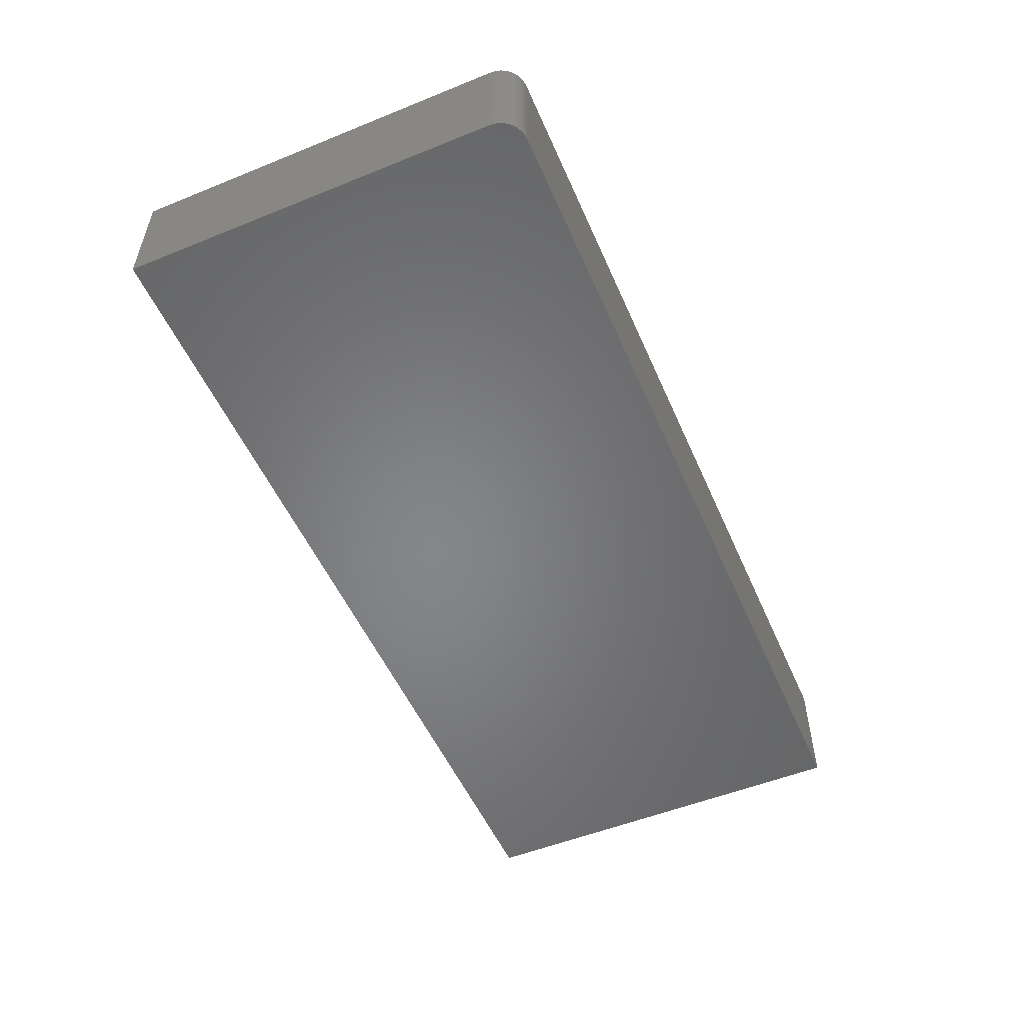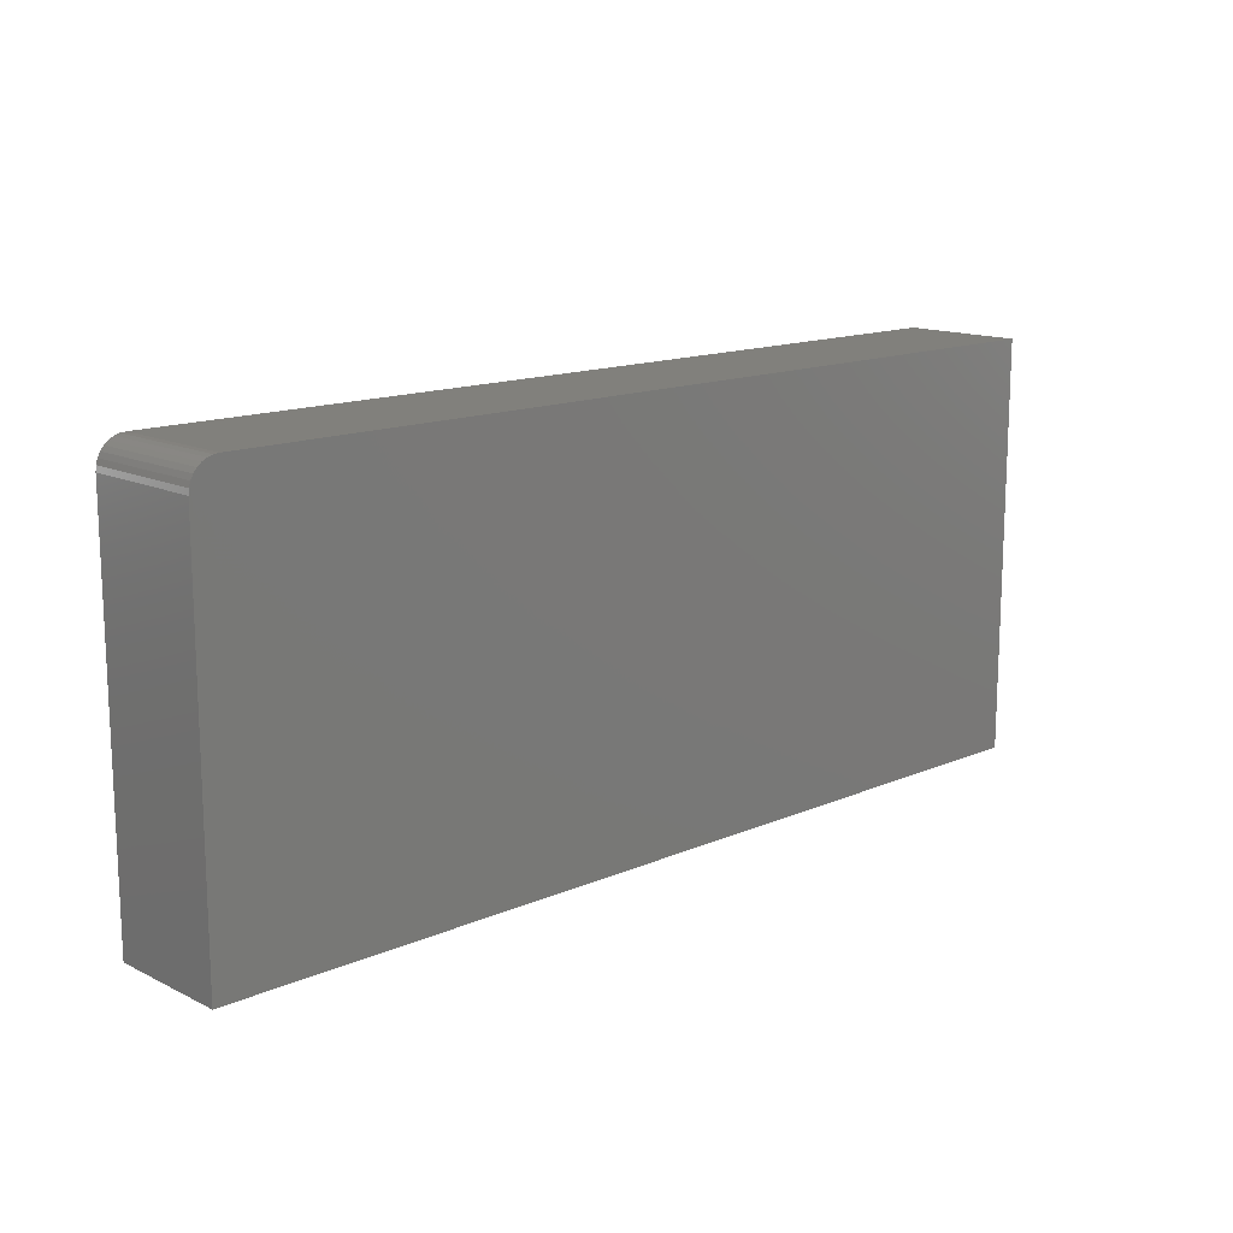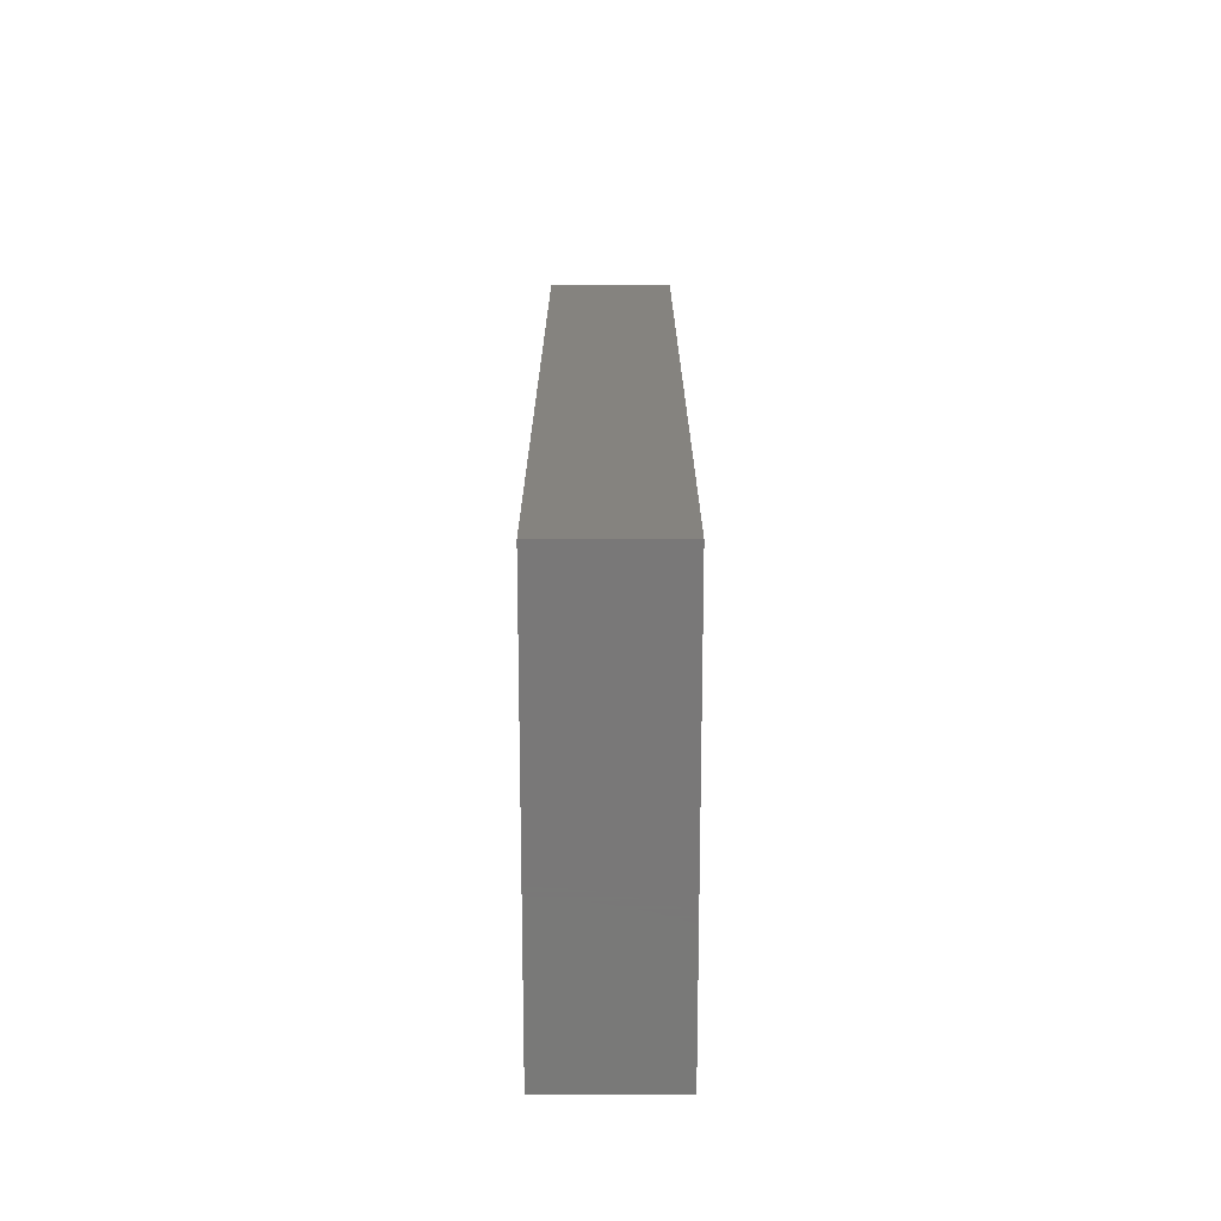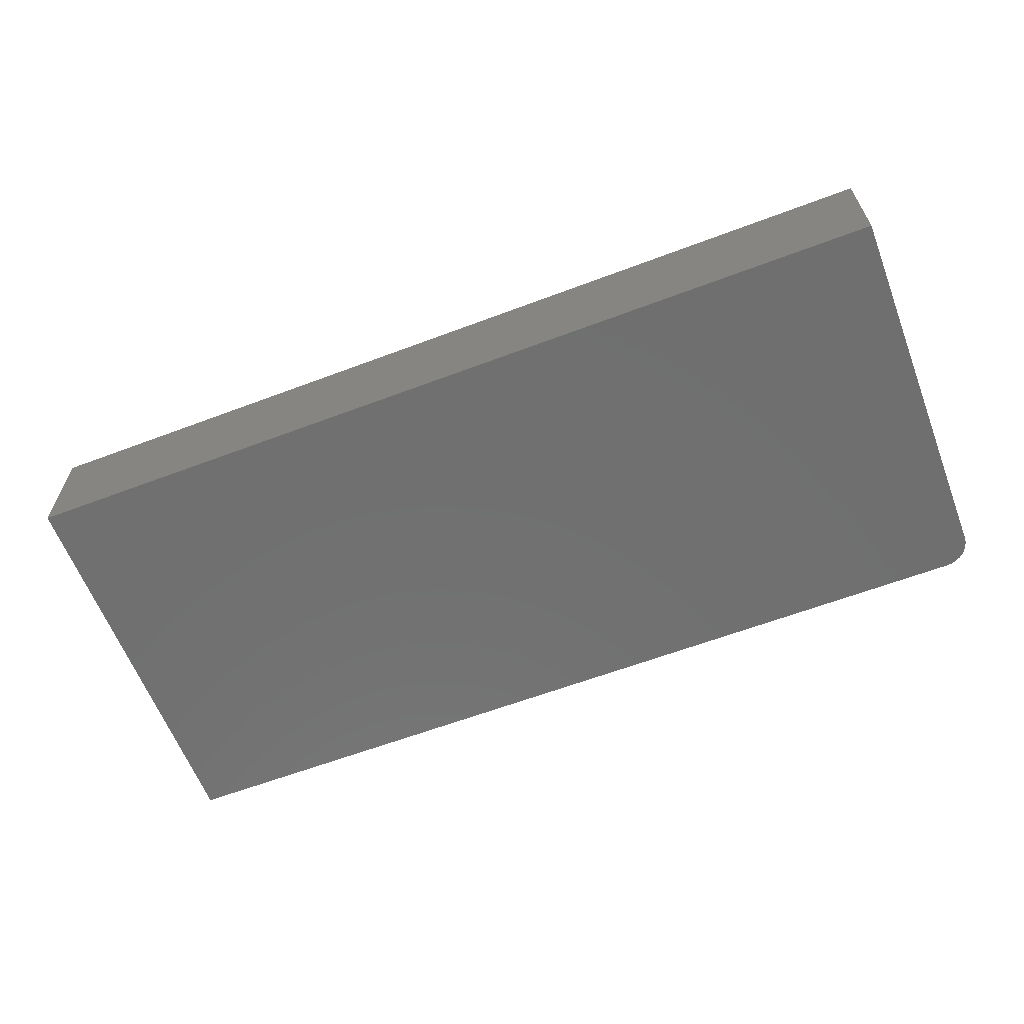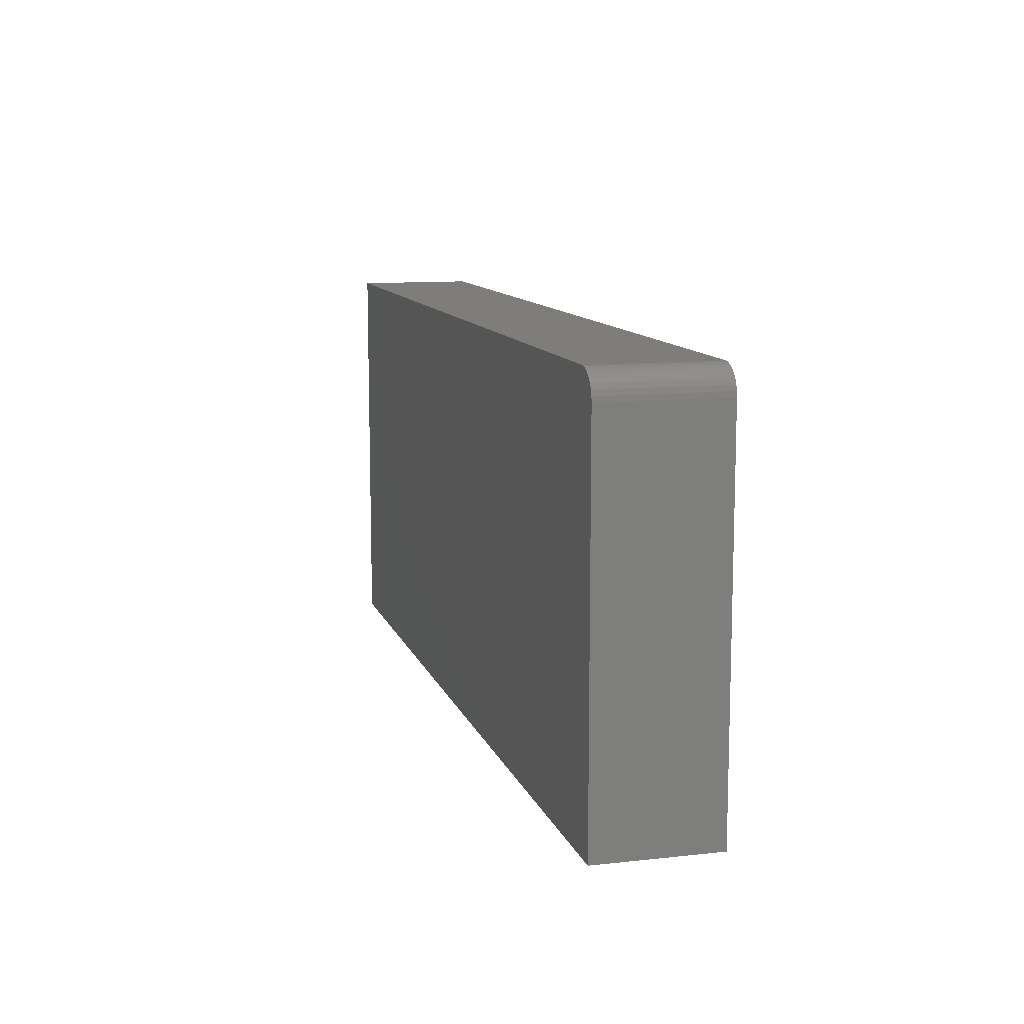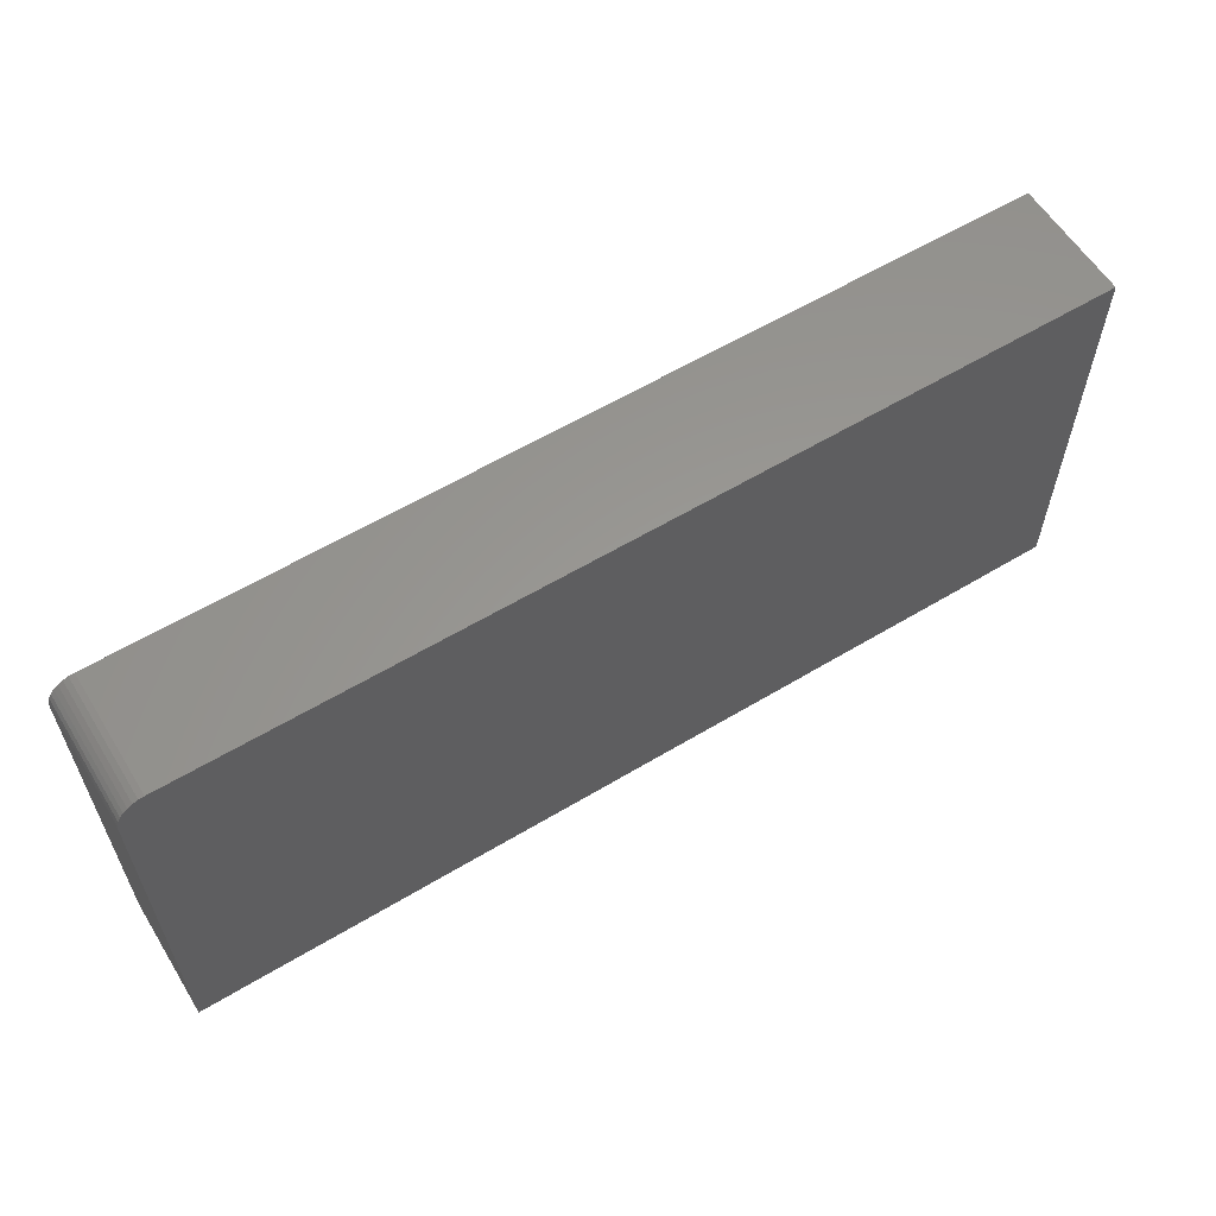
<metadata>
{"format":"stl","ext":"stl","renderer":"f3d","projection":"perspective","resolution":1024,"background":"white","views":[{"elev":-52.9,"azim":-66.6,"up":"+Y"},{"elev":14.2,"azim":-43.4,"up":"+Z"},{"elev":18.6,"azim":90.0,"up":"+Z"},{"elev":-61.9,"azim":-159.0,"up":"+Y"},{"elev":11.1,"azim":-105.1,"up":"+Z"},{"elev":59.4,"azim":-31.7,"up":"+Z"}]}
</metadata>
<code>
# stl→obj: 24 verts, 44 faces
v -0.2535 -0.07031 0.6079
v -0.2566 -0.07031 0.6076
v -0.2595 -0.07031 0.6067
v 0.2677 -0.07031 0.6079
v -0.2622 -0.07031 0.6053
v -0.2646 -0.07031 0.6033
v -0.2665 -0.07031 0.601
v -0.268 -0.07031 0.5982
v -0.2689 -0.07031 0.5953
v -0.2692 -0.07031 0.5923
v -0.2692 -0.07031 0.3711
v 0.2677 -0.07031 0.3711
v -0.2595 1.973e-16 0.6067
v -0.2566 1.977e-16 0.6076
v -0.2535 1.981e-16 0.6079
v 0.2677 2.559e-16 0.6079
v 0.2677 2.296e-16 0.3711
v -0.2692 1.7e-16 0.3711
v -0.2692 1.946e-16 0.5923
v -0.2689 1.95e-16 0.5953
v -0.268 1.954e-16 0.5982
v -0.2665 1.959e-16 0.601
v -0.2646 1.963e-16 0.6033
v -0.2622 1.968e-16 0.6053
f 1 2 3
f 4 1 3
f 4 3 5
f 4 5 6
f 4 6 7
f 4 7 8
f 4 8 9
f 4 9 10
f 4 10 11
f 4 11 12
f 13 14 15
f 16 17 18
f 16 18 19
f 16 19 20
f 16 20 21
f 16 21 22
f 16 22 23
f 16 23 24
f 16 24 13
f 16 13 15
f 10 19 11
f 11 19 18
f 4 16 1
f 1 16 15
f 19 10 20
f 20 10 9
f 20 9 21
f 21 9 8
f 21 8 22
f 22 8 7
f 22 7 23
f 23 7 6
f 23 6 24
f 24 6 5
f 24 5 13
f 13 5 3
f 13 3 14
f 14 3 2
f 14 2 15
f 15 2 1
f 12 17 4
f 4 17 16
f 11 18 12
f 12 18 17

</code>
